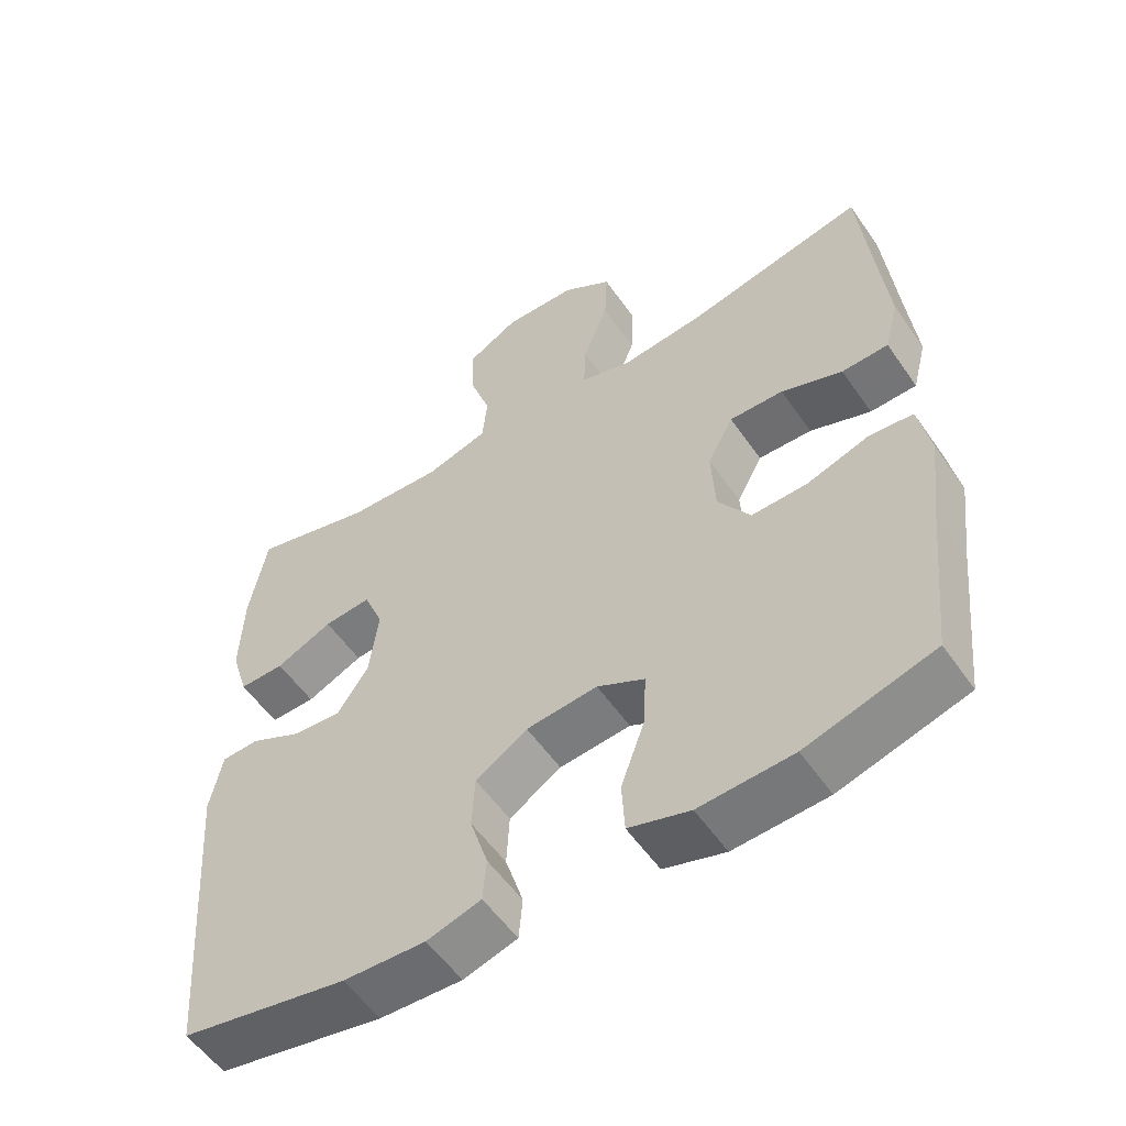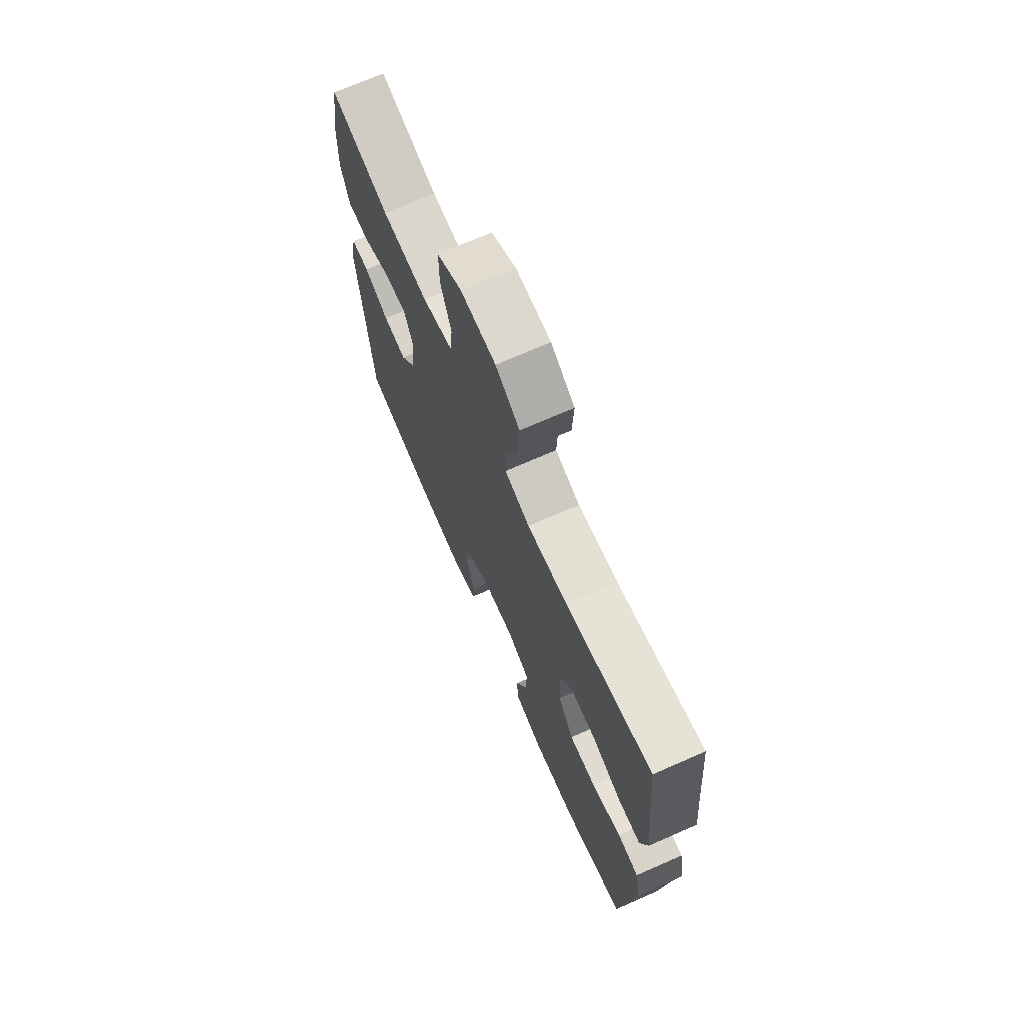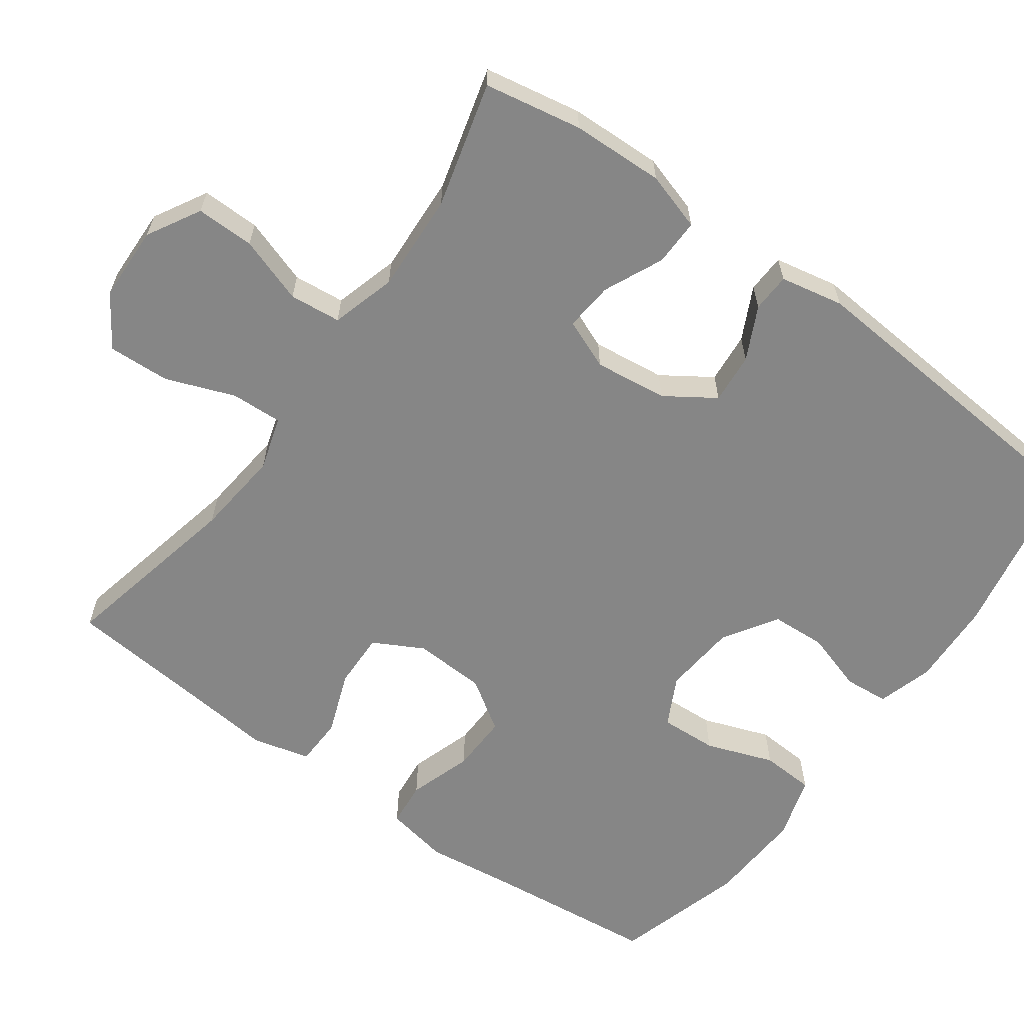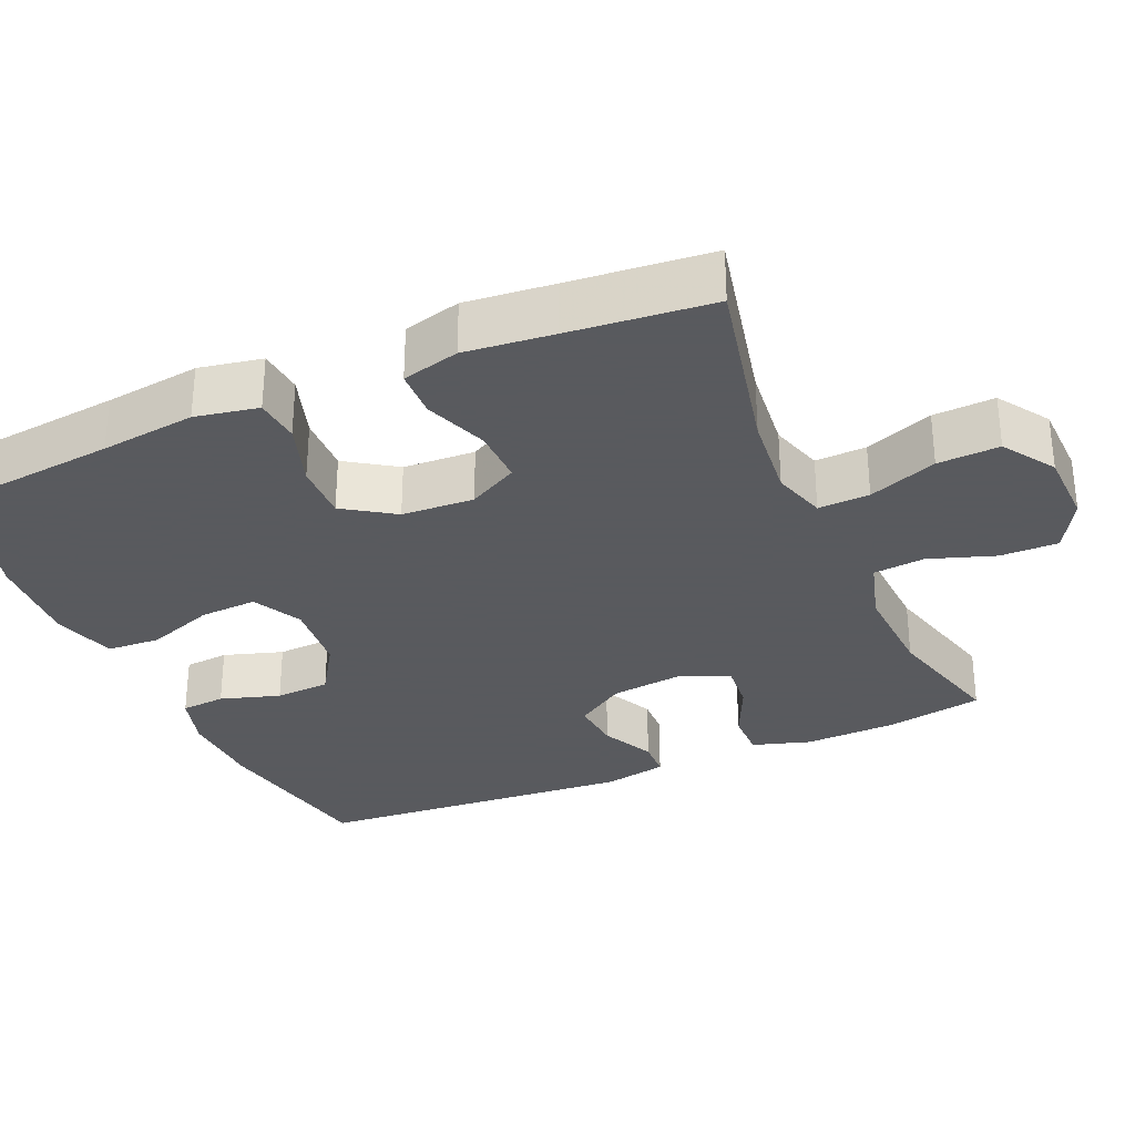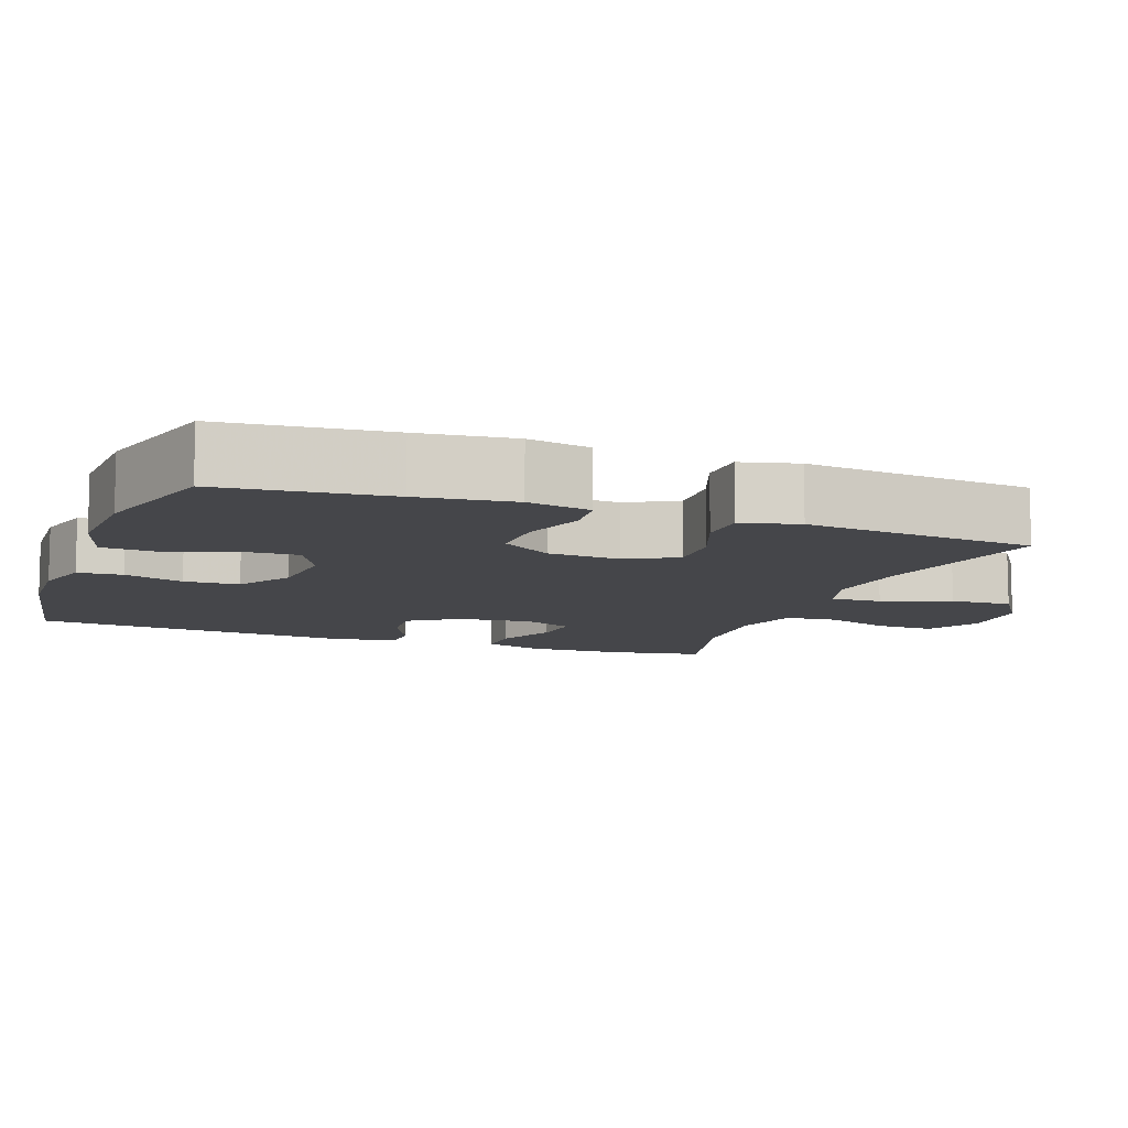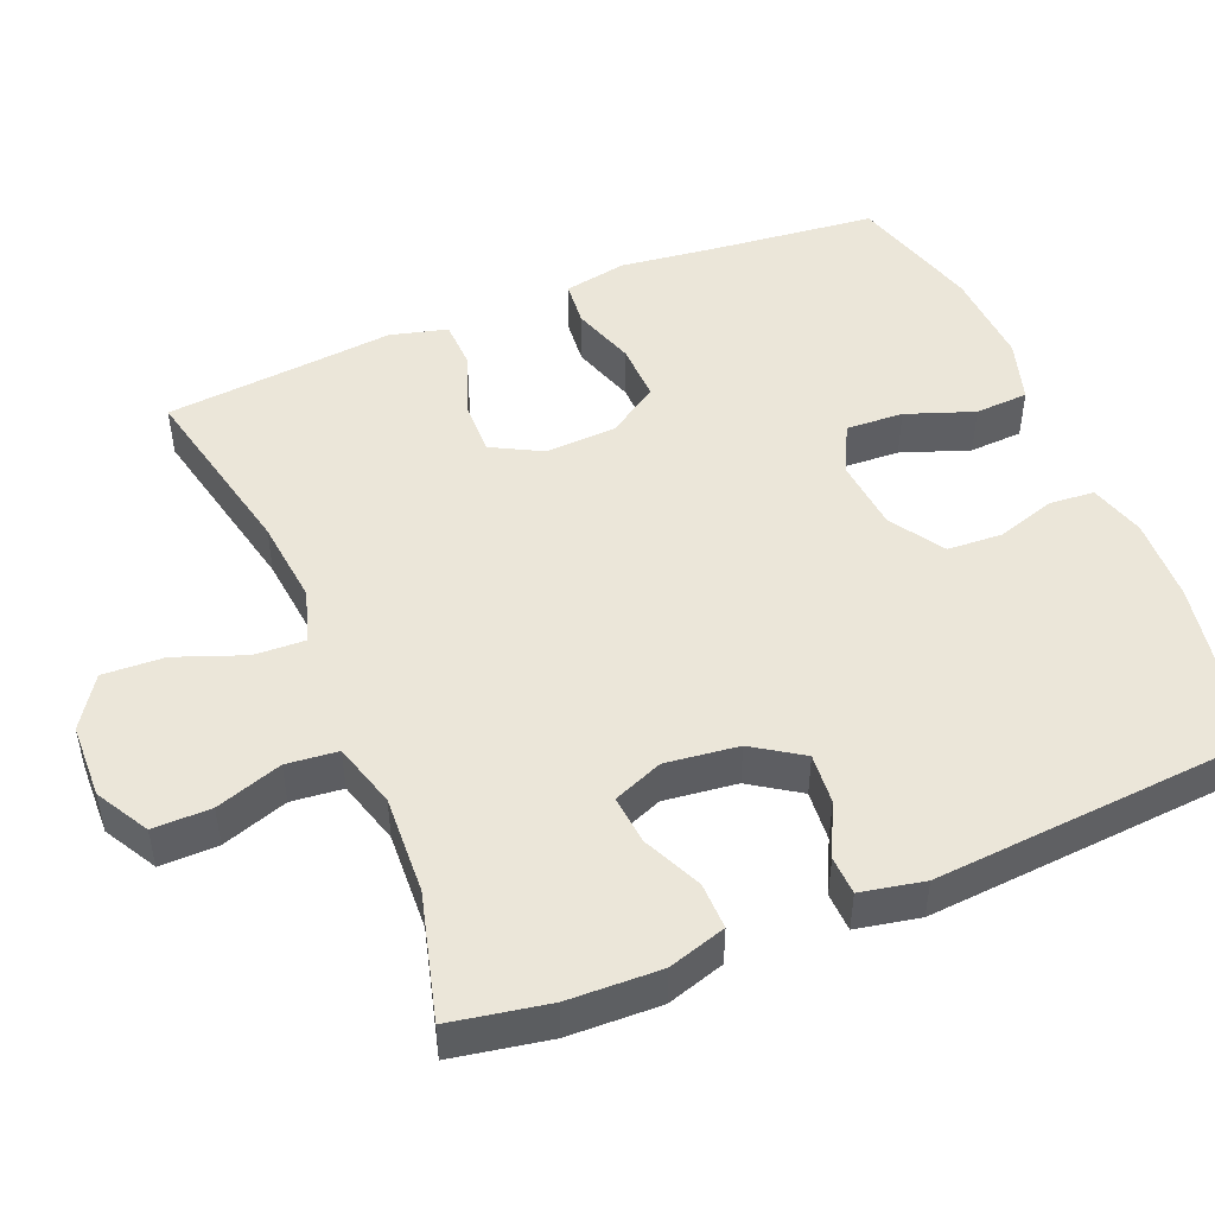
<metadata>
{"format":"obj","ext":"obj","renderer":"f3d","projection":"perspective","resolution":1024,"background":"white","views":[{"elev":-55.4,"azim":-145.8,"up":"+Z"},{"elev":71.1,"azim":-113.7,"up":"+Z"},{"elev":-62.1,"azim":54.1,"up":"+Y"},{"elev":-31.2,"azim":-66.5,"up":"+Y"},{"elev":-9.9,"azim":-110.3,"up":"+Y"},{"elev":48.3,"azim":67.5,"up":"+Y"}]}
</metadata>
<code>
v -0.5 0.07 -0.5
v -0.524 0.07 -0.276
v -0.54 0.07 -0.148
v -0.524 0.07 -0.063
v -0.463 0.07 -0.057
v -0.377 0.07 -0.085
v -0.299 0.07 -0.087
v -0.254 0.07 -0.019
v -0.249 0.07 0.078
v -0.285 0.07 0.145
v -0.36 0.07 0.143
v -0.445 0.07 0.111
v -0.51 0.07 0.113
v -0.53 0.07 0.19
v -0.518 0.07 0.309
v -0.5 0.07 0.5
v -0.251 0.07 0.446
v -0.135 0.07 0.434
v -0.063 0.07 0.456
v -0.066 0.07 0.525
v -0.101 0.07 0.617
v -0.105 0.07 0.7
v -0.036 0.07 0.746
v 0.065 0.07 0.749
v 0.136 0.07 0.709
v 0.135 0.07 0.631
v 0.105 0.07 0.542
v 0.112 0.07 0.473
v 0.199 0.07 0.448
v 0.332 0.07 0.455
v 0.5 0.07 0.5
v 0.524 0.07 0.369
v 0.528 0.07 0.245
v 0.504 0.07 0.167
v 0.441 0.07 0.168
v 0.362 0.07 0.204
v 0.296 0.07 0.21
v 0.269 0.07 0.143
v 0.281 0.07 0.045
v 0.325 0.07 -0.021
v 0.393 0.07 -0.015
v 0.464 0.07 0.02
v 0.516 0.07 0.018
v 0.533 0.07 -0.067
v 0.5 0.07 -0.5
v 0.269 0.07 -0.544
v 0.155 0.07 -0.549
v 0.08 0.07 -0.527
v 0.075 0.07 -0.467
v 0.1 0.07 -0.387
v 0.096 0.07 -0.313
v 0.024 0.07 -0.267
v -0.075 0.07 -0.258
v -0.141 0.07 -0.292
v -0.137 0.07 -0.369
v -0.104 0.07 -0.46
v -0.108 0.07 -0.532
v -0.193 0.07 -0.558
v -0.323 0.07 -0.551
v -0.5 0 -0.5
v -0.524 0 -0.276
v -0.54 0 -0.148
v -0.524 0 -0.063
v -0.463 0 -0.057
v -0.377 0 -0.085
v -0.299 0 -0.087
v -0.254 0 -0.019
v -0.249 0 0.078
v -0.285 0 0.145
v -0.36 0 0.143
v -0.445 0 0.111
v -0.51 0 0.113
v -0.53 0 0.19
v -0.518 0 0.309
v -0.5 0 0.5
v -0.251 0 0.446
v -0.135 0 0.434
v -0.063 0 0.456
v -0.066 0 0.525
v -0.101 0 0.617
v -0.105 0 0.7
v -0.036 0 0.746
v 0.065 0 0.749
v 0.136 0 0.709
v 0.135 0 0.631
v 0.105 0 0.542
v 0.112 0 0.473
v 0.199 0 0.448
v 0.332 0 0.455
v 0.5 0 0.5
v 0.524 0 0.369
v 0.528 0 0.245
v 0.504 0 0.167
v 0.441 0 0.168
v 0.362 0 0.204
v 0.296 0 0.21
v 0.269 0 0.143
v 0.281 0 0.045
v 0.325 0 -0.021
v 0.393 0 -0.015
v 0.464 0 0.02
v 0.516 0 0.018
v 0.533 0 -0.067
v 0.5 0 -0.5
v 0.269 0 -0.544
v 0.155 0 -0.549
v 0.08 0 -0.527
v 0.075 0 -0.467
v 0.1 0 -0.387
v 0.096 0 -0.313
v 0.024 0 -0.267
v -0.075 0 -0.258
v -0.141 0 -0.292
v -0.137 0 -0.369
v -0.104 0 -0.46
v -0.108 0 -0.532
v -0.193 0 -0.558
v -0.323 0 -0.551
f 58 59 1 2
f 55 56 57 58
f 54 55 58 2
f 53 54 2 3
f 52 53 3 4
f 47 48 49 50
f 47 50 51
f 46 47 51
f 45 46 51
f 44 45 51 52
f 41 42 43 44
f 40 41 44 52
f 33 34 35 36
f 33 36 37
f 30 31 32 33
f 29 30 33 37
f 28 29 37 38
f 24 25 26 27
f 24 27 28
f 23 24 28
f 20 21 22 23
f 19 20 23 28
f 18 19 28 38
f 15 16 17
f 11 12 13 14
f 10 11 14 15
f 52 4 5 6
f 52 6 7
f 39 40 52 7
f 38 39 7 8
f 18 38 8 9
f 10 15 17 18
f 9 10 18
f 61 60 118 117
f 117 116 115 114
f 61 117 114 113
f 62 61 113 112
f 63 62 112 111
f 109 108 107 106
f 110 109 106
f 110 106 105
f 110 105 104
f 111 110 104 103
f 103 102 101 100
f 111 103 100 99
f 95 94 93 92
f 96 95 92
f 92 91 90 89
f 96 92 89 88
f 97 96 88 87
f 86 85 84 83
f 87 86 83
f 87 83 82
f 82 81 80 79
f 87 82 79 78
f 97 87 78 77
f 76 75 74
f 73 72 71 70
f 74 73 70 69
f 65 64 63 111
f 66 65 111
f 66 111 99 98
f 67 66 98 97
f 68 67 97 77
f 77 76 74 69
f 77 69 68
f 1 60 61 2
f 2 61 62 3
f 3 62 63 4
f 4 63 64 5
f 5 64 65 6
f 6 65 66 7
f 7 66 67 8
f 8 67 68 9
f 9 68 69 10
f 10 69 70 11
f 11 70 71 12
f 12 71 72 13
f 13 72 73 14
f 14 73 74 15
f 15 74 75 16
f 16 75 76 17
f 17 76 77 18
f 18 77 78 19
f 19 78 79 20
f 20 79 80 21
f 21 80 81 22
f 22 81 82 23
f 23 82 83 24
f 24 83 84 25
f 25 84 85 26
f 26 85 86 27
f 27 86 87 28
f 28 87 88 29
f 29 88 89 30
f 30 89 90 31
f 31 90 91 32
f 32 91 92 33
f 33 92 93 34
f 34 93 94 35
f 35 94 95 36
f 36 95 96 37
f 37 96 97 38
f 38 97 98 39
f 39 98 99 40
f 40 99 100 41
f 41 100 101 42
f 42 101 102 43
f 43 102 103 44
f 44 103 104 45
f 45 104 105 46
f 46 105 106 47
f 47 106 107 48
f 48 107 108 49
f 49 108 109 50
f 50 109 110 51
f 51 110 111 52
f 52 111 112 53
f 53 112 113 54
f 54 113 114 55
f 55 114 115 56
f 56 115 116 57
f 57 116 117 58
f 58 117 118 59
f 59 118 60 1

</code>
